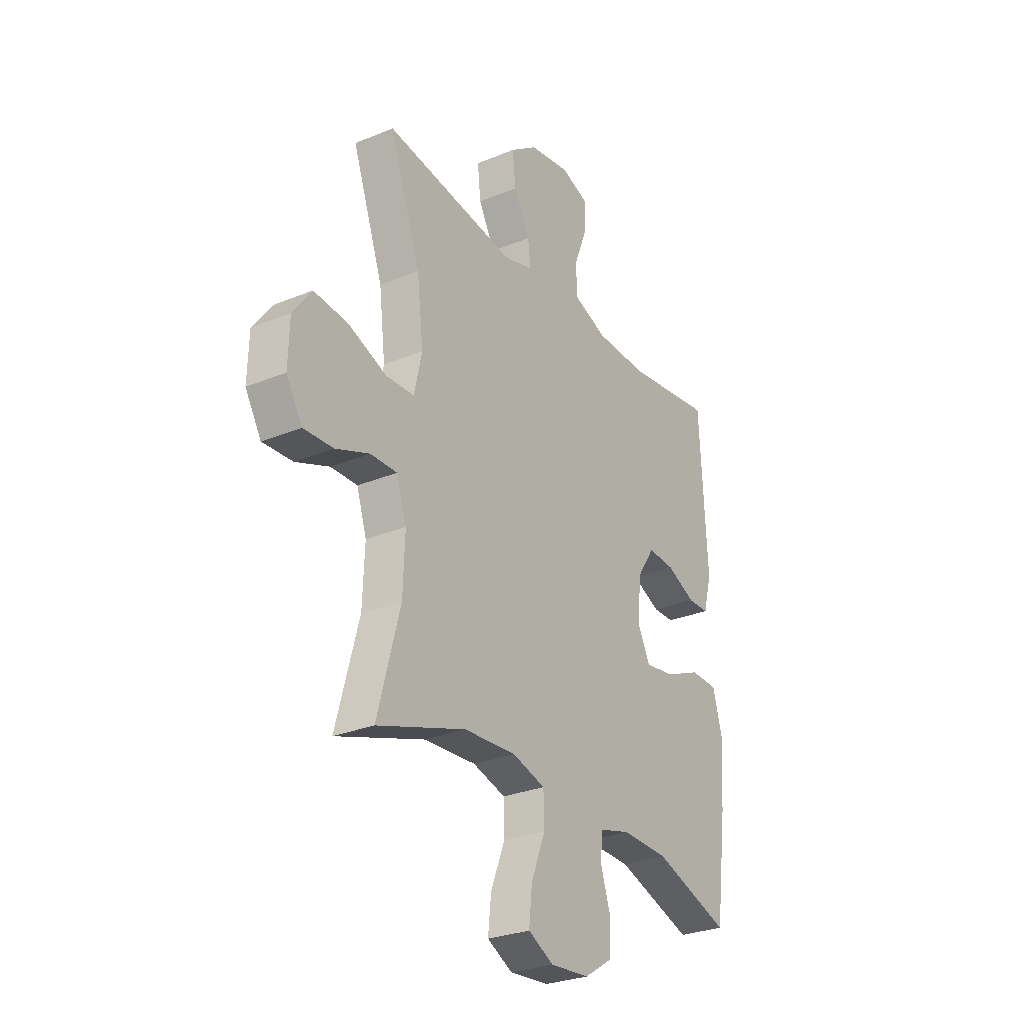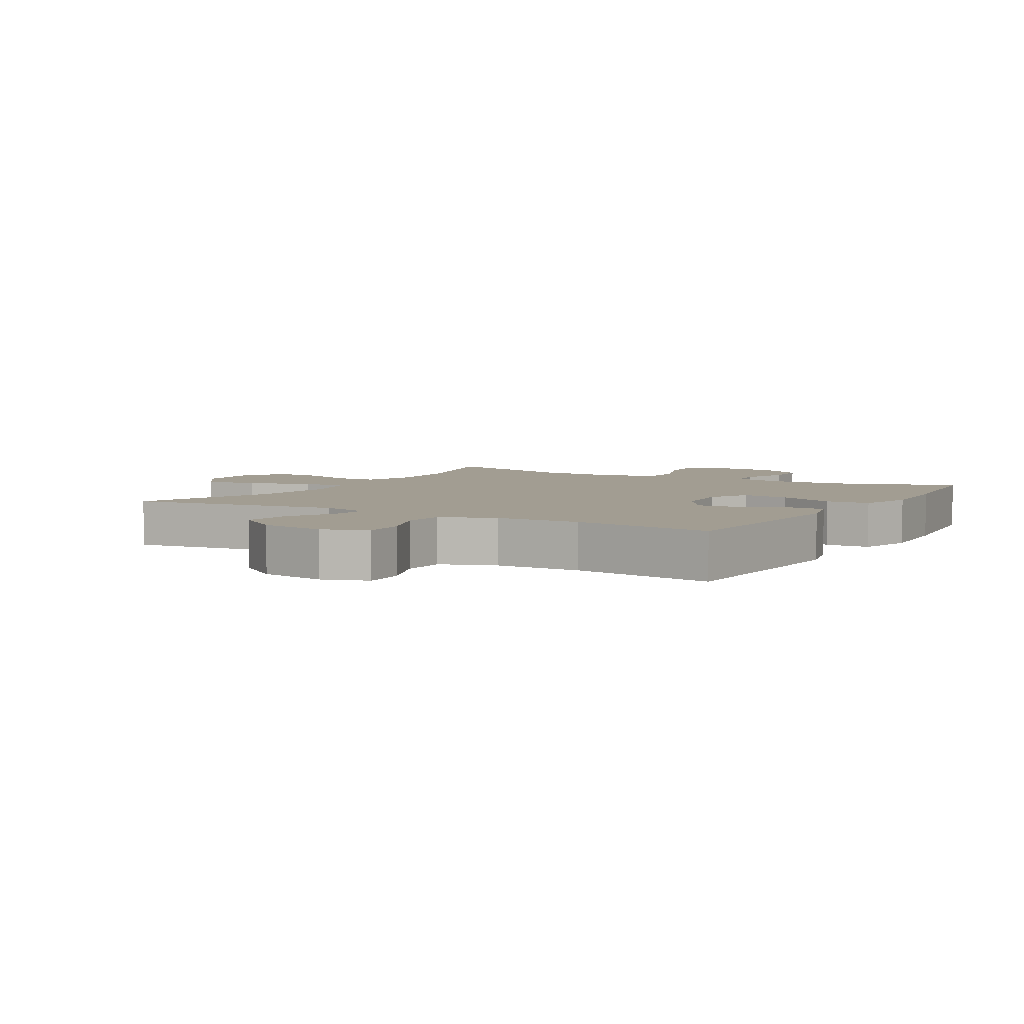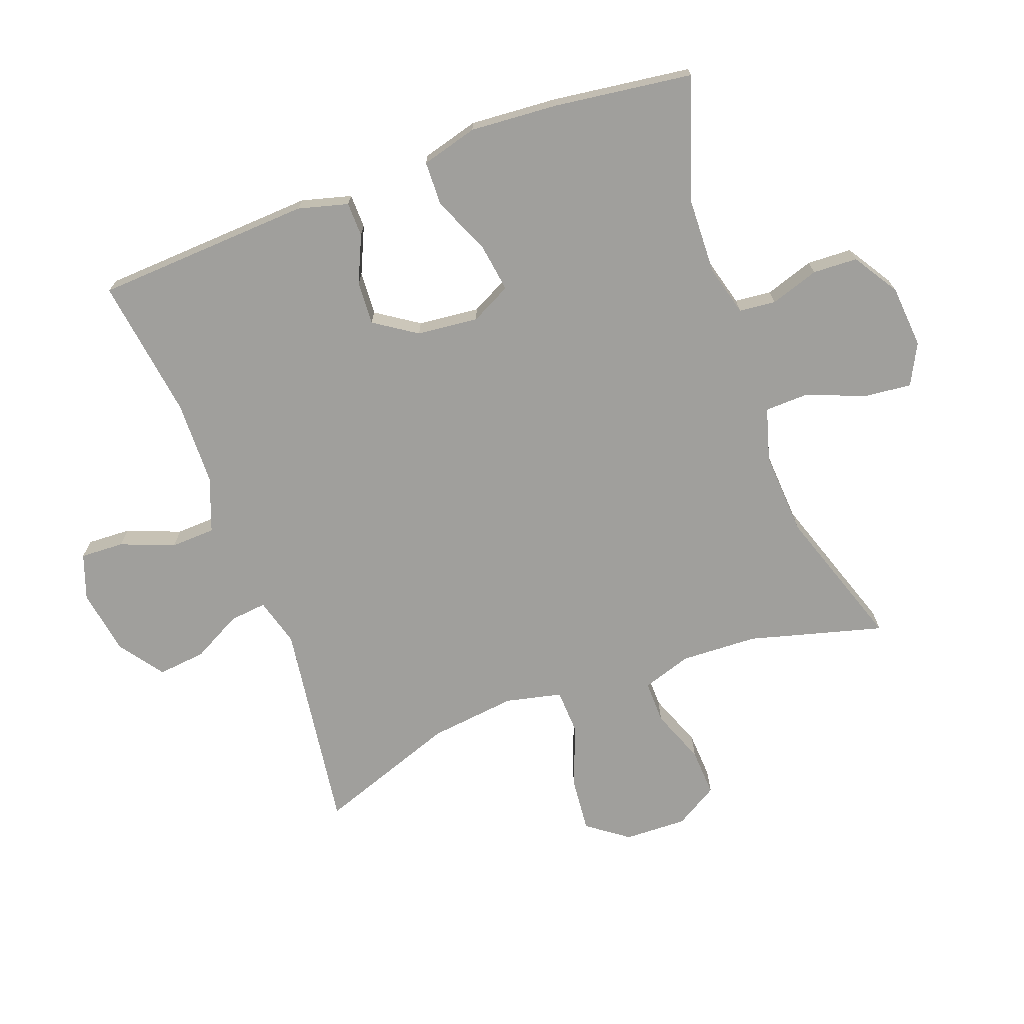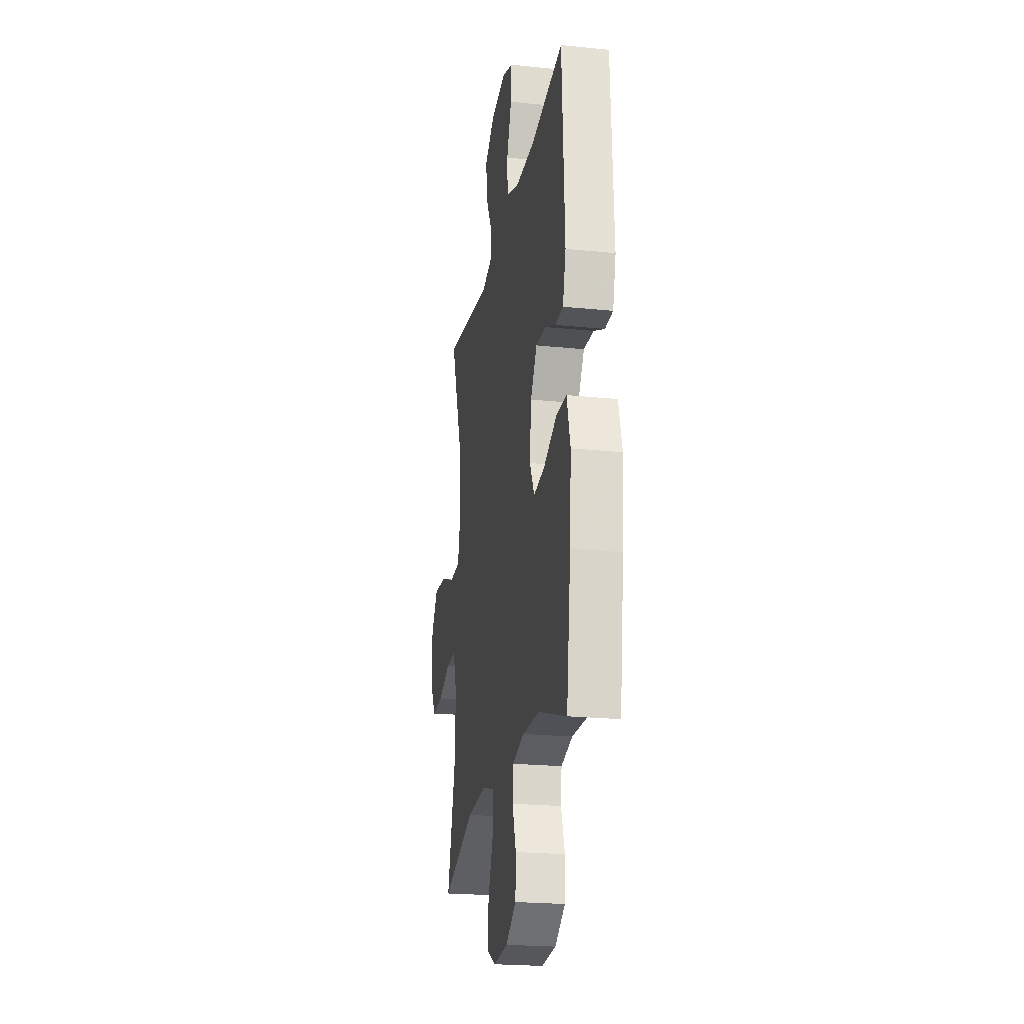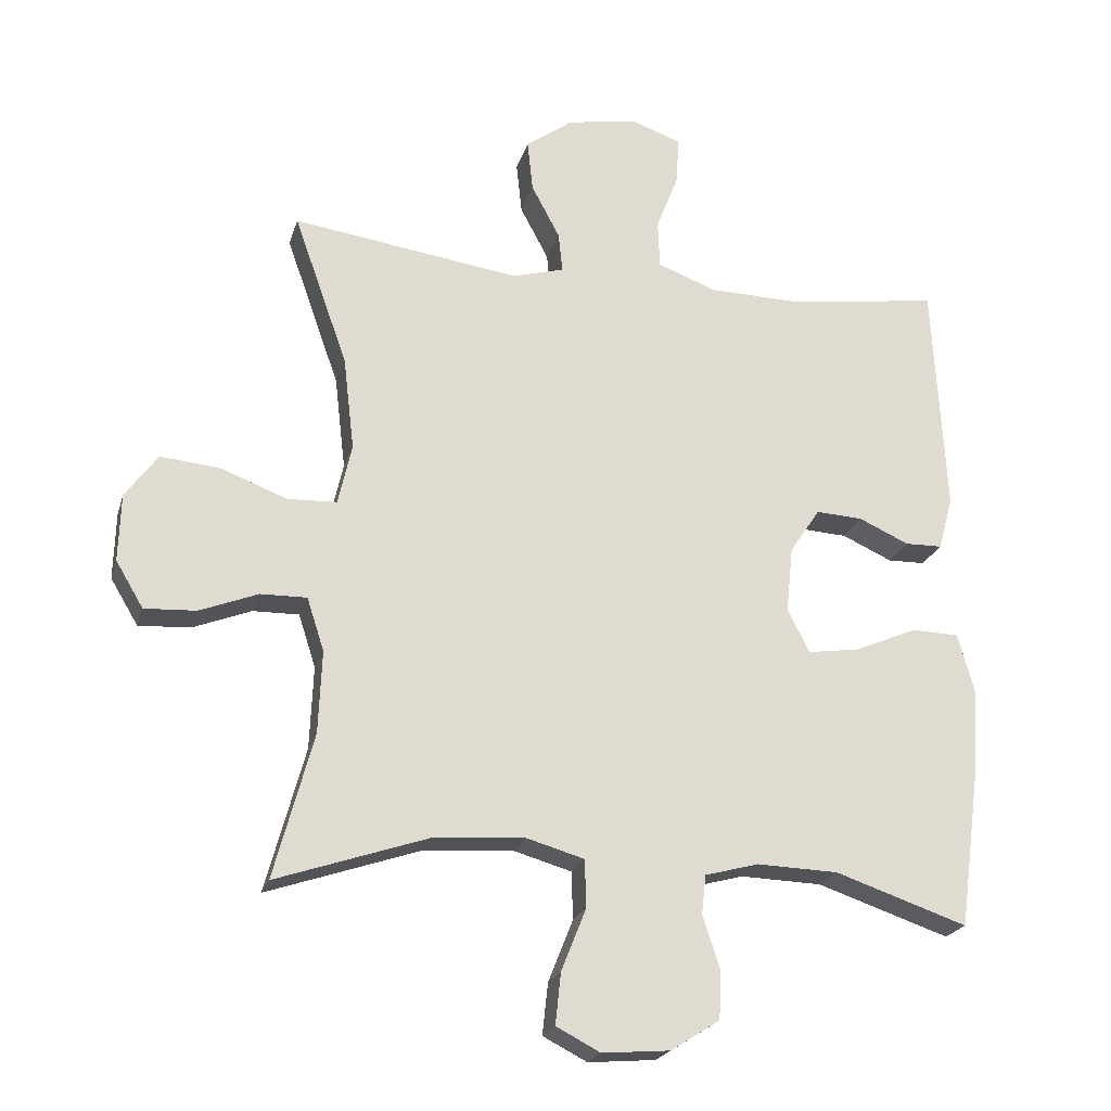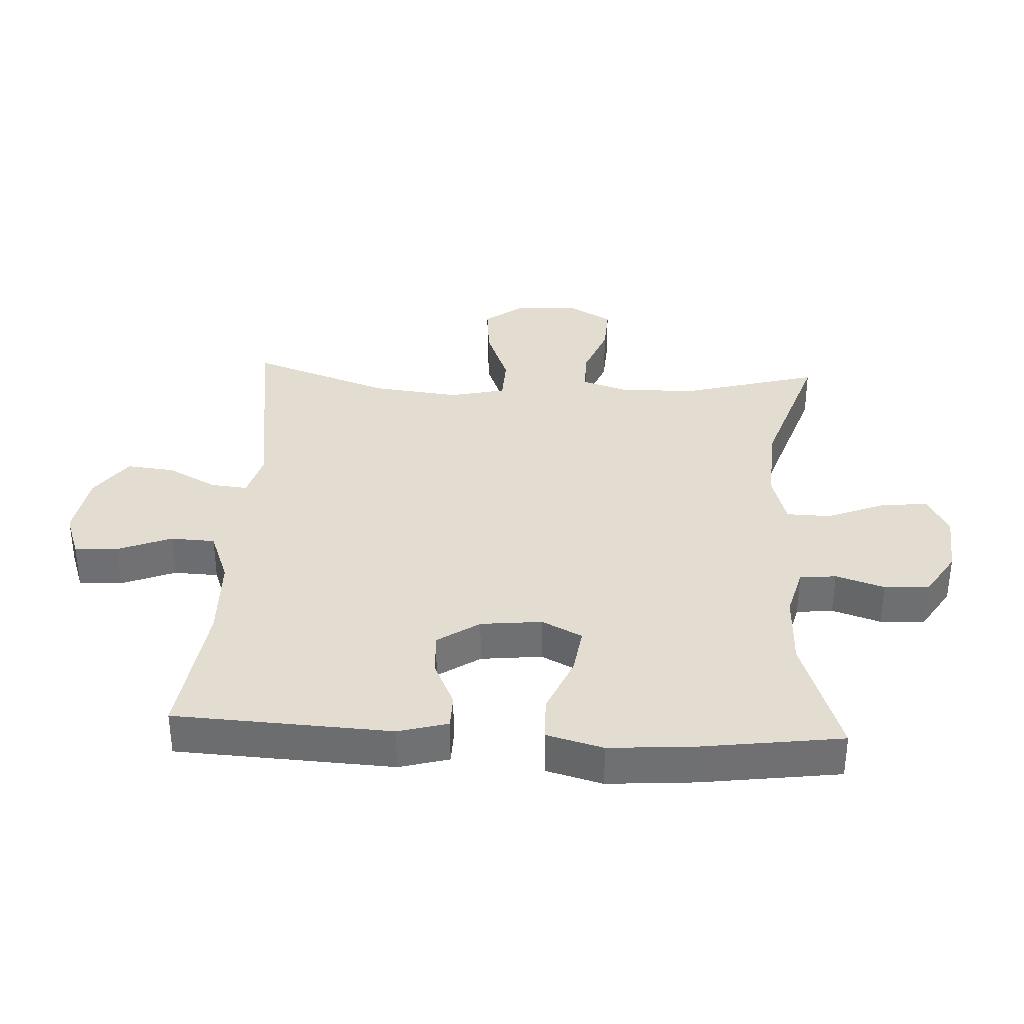
<metadata>
{"format":"obj","ext":"obj","renderer":"f3d","projection":"perspective","resolution":1024,"background":"white","views":[{"elev":-28.4,"azim":-58.0,"up":"+Z"},{"elev":4.9,"azim":30.5,"up":"+Y"},{"elev":-71.2,"azim":110.3,"up":"+Y"},{"elev":-22.2,"azim":79.9,"up":"+Z"},{"elev":-21.8,"azim":-14.8,"up":"+Z"},{"elev":35.3,"azim":92.9,"up":"+Y"}]}
</metadata>
<code>
v 0.5 0.07 -0.5
v 0.308 0.07 -0.435
v 0.19 0.07 -0.431
v 0.112 0.07 -0.452
v 0.106 0.07 -0.509
v 0.131 0.07 -0.585
v 0.128 0.07 -0.655
v 0.057 0.07 -0.7
v -0.041 0.07 -0.708
v -0.105 0.07 -0.675
v -0.097 0.07 -0.6
v -0.061 0.07 -0.51
v -0.063 0.07 -0.441
v -0.146 0.07 -0.417
v -0.277 0.07 -0.425
v -0.5 0.07 -0.5
v -0.443 0.07 -0.29
v -0.438 0.07 -0.17
v -0.463 0.07 -0.093
v -0.53 0.07 -0.094
v -0.615 0.07 -0.127
v -0.69 0.07 -0.131
v -0.73 0.07 -0.064
v -0.727 0.07 0.034
v -0.68 0.07 0.098
v -0.594 0.07 0.09
v -0.497 0.07 0.053
v -0.426 0.07 0.056
v -0.406 0.07 0.144
v -0.422 0.07 0.28
v -0.5 0.07 0.5
v -0.169 0.07 0.453
v -0.094 0.07 0.474
v -0.1 0.07 0.532
v -0.141 0.07 0.609
v -0.149 0.07 0.684
v -0.08 0.07 0.734
v 0.023 0.07 0.751
v 0.094 0.07 0.726
v 0.091 0.07 0.658
v 0.058 0.07 0.574
v 0.061 0.07 0.504
v 0.146 0.07 0.472
v 0.278 0.07 0.469
v 0.5 0.07 0.5
v 0.518 0.07 0.161
v 0.497 0.07 0.083
v 0.443 0.07 0.082
v 0.37 0.07 0.115
v 0.302 0.07 0.119
v 0.258 0.07 0.053
v 0.248 0.07 -0.043
v 0.28 0.07 -0.106
v 0.355 0.07 -0.095
v 0.446 0.07 -0.056
v 0.515 0.07 -0.058
v 0.539 0.07 -0.146
v 0.529 0.07 -0.283
v 0.5 0 -0.5
v 0.308 0 -0.435
v 0.19 0 -0.431
v 0.112 0 -0.452
v 0.106 0 -0.509
v 0.131 0 -0.585
v 0.128 0 -0.655
v 0.057 0 -0.7
v -0.041 0 -0.708
v -0.105 0 -0.675
v -0.097 0 -0.6
v -0.061 0 -0.51
v -0.063 0 -0.441
v -0.146 0 -0.417
v -0.277 0 -0.425
v -0.5 0 -0.5
v -0.443 0 -0.29
v -0.438 0 -0.17
v -0.463 0 -0.093
v -0.53 0 -0.094
v -0.615 0 -0.127
v -0.69 0 -0.131
v -0.73 0 -0.064
v -0.727 0 0.034
v -0.68 0 0.098
v -0.594 0 0.09
v -0.497 0 0.053
v -0.426 0 0.056
v -0.406 0 0.144
v -0.422 0 0.28
v -0.5 0 0.5
v -0.169 0 0.453
v -0.094 0 0.474
v -0.1 0 0.532
v -0.141 0 0.609
v -0.149 0 0.684
v -0.08 0 0.734
v 0.023 0 0.751
v 0.094 0 0.726
v 0.091 0 0.658
v 0.058 0 0.574
v 0.061 0 0.504
v 0.146 0 0.472
v 0.278 0 0.469
v 0.5 0 0.5
v 0.518 0 0.161
v 0.497 0 0.083
v 0.443 0 0.082
v 0.37 0 0.115
v 0.302 0 0.119
v 0.258 0 0.053
v 0.248 0 -0.043
v 0.28 0 -0.106
v 0.355 0 -0.095
v 0.446 0 -0.056
v 0.515 0 -0.058
v 0.539 0 -0.146
v 0.529 0 -0.283
f 58 1 2
f 57 58 2
f 56 57 2
f 55 56 2
f 54 55 2
f 53 54 2 3
f 52 53 3 4
f 51 52 4
f 47 48 49
f 46 47 49
f 45 46 49
f 44 45 49
f 43 44 49 50
f 42 43 50 51
f 39 40 41
f 38 39 41
f 37 38 41
f 36 37 41
f 35 36 41
f 34 35 41
f 33 34 41 42
f 42 51 4
f 33 42 4
f 32 33 4
f 25 26 27
f 24 25 27
f 23 24 27
f 22 23 27
f 21 22 27
f 20 21 27
f 19 20 27 28
f 18 19 28
f 17 18 28 29
f 15 16 17
f 14 15 17 29
f 10 11 12
f 9 10 12
f 8 9 12
f 7 8 12
f 6 7 12
f 5 6 12
f 5 12 13
f 4 5 13
f 32 4 13
f 31 32 13
f 30 31 13
f 13 14 29 30
f 60 59 116
f 60 116 115
f 60 115 114
f 60 114 113
f 60 113 112
f 61 60 112 111
f 62 61 111 110
f 62 110 109
f 107 106 105
f 107 105 104
f 107 104 103
f 107 103 102
f 108 107 102 101
f 109 108 101 100
f 99 98 97
f 99 97 96
f 99 96 95
f 99 95 94
f 99 94 93
f 99 93 92
f 100 99 92 91
f 62 109 100
f 62 100 91
f 62 91 90
f 85 84 83
f 85 83 82
f 85 82 81
f 85 81 80
f 85 80 79
f 85 79 78
f 86 85 78 77
f 86 77 76
f 87 86 76 75
f 75 74 73
f 87 75 73 72
f 70 69 68
f 70 68 67
f 70 67 66
f 70 66 65
f 70 65 64
f 70 64 63
f 71 70 63
f 71 63 62
f 71 62 90
f 71 90 89
f 71 89 88
f 88 87 72 71
f 1 59 60 2
f 2 60 61 3
f 3 61 62 4
f 4 62 63 5
f 5 63 64 6
f 6 64 65 7
f 7 65 66 8
f 8 66 67 9
f 9 67 68 10
f 10 68 69 11
f 11 69 70 12
f 12 70 71 13
f 13 71 72 14
f 14 72 73 15
f 15 73 74 16
f 16 74 75 17
f 17 75 76 18
f 18 76 77 19
f 19 77 78 20
f 20 78 79 21
f 21 79 80 22
f 22 80 81 23
f 23 81 82 24
f 24 82 83 25
f 25 83 84 26
f 26 84 85 27
f 27 85 86 28
f 28 86 87 29
f 29 87 88 30
f 30 88 89 31
f 31 89 90 32
f 32 90 91 33
f 33 91 92 34
f 34 92 93 35
f 35 93 94 36
f 36 94 95 37
f 37 95 96 38
f 38 96 97 39
f 39 97 98 40
f 40 98 99 41
f 41 99 100 42
f 42 100 101 43
f 43 101 102 44
f 44 102 103 45
f 45 103 104 46
f 46 104 105 47
f 47 105 106 48
f 48 106 107 49
f 49 107 108 50
f 50 108 109 51
f 51 109 110 52
f 52 110 111 53
f 53 111 112 54
f 54 112 113 55
f 55 113 114 56
f 56 114 115 57
f 57 115 116 58
f 58 116 59 1

</code>
